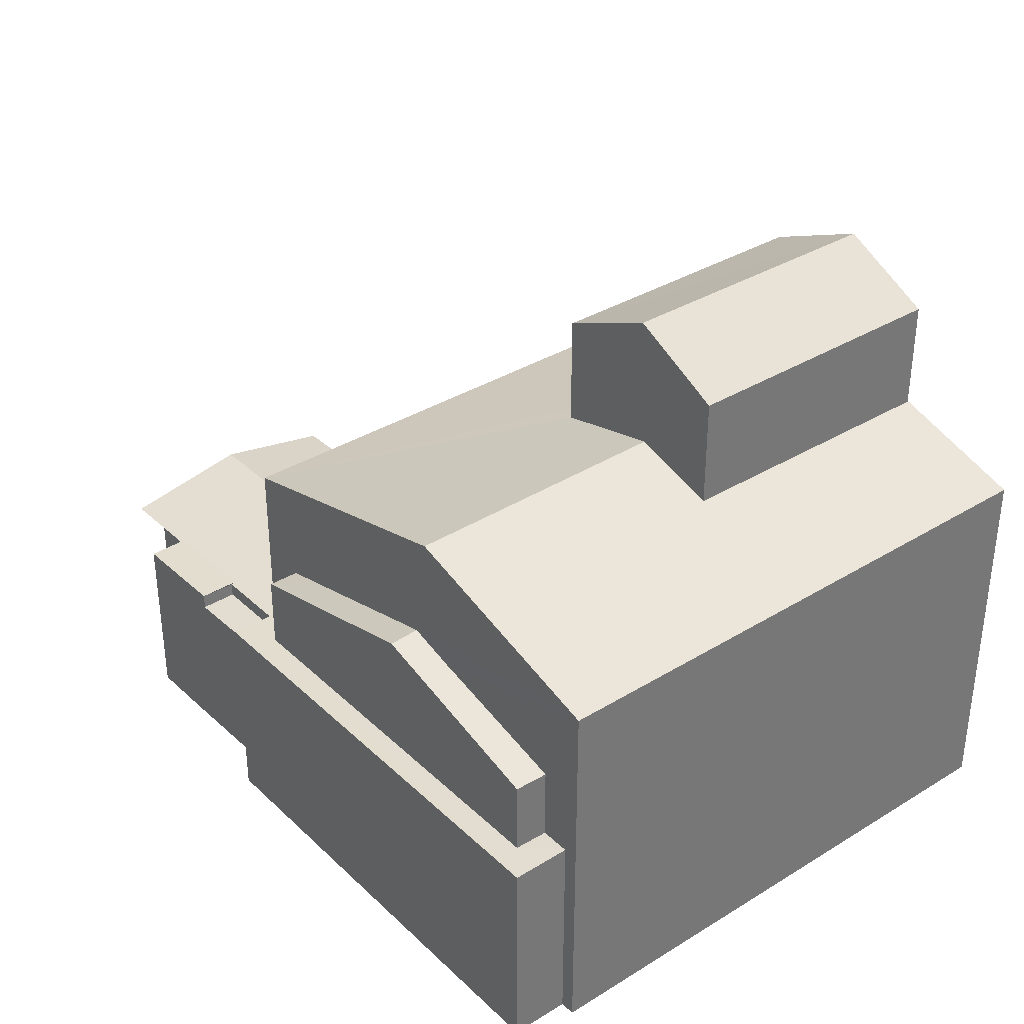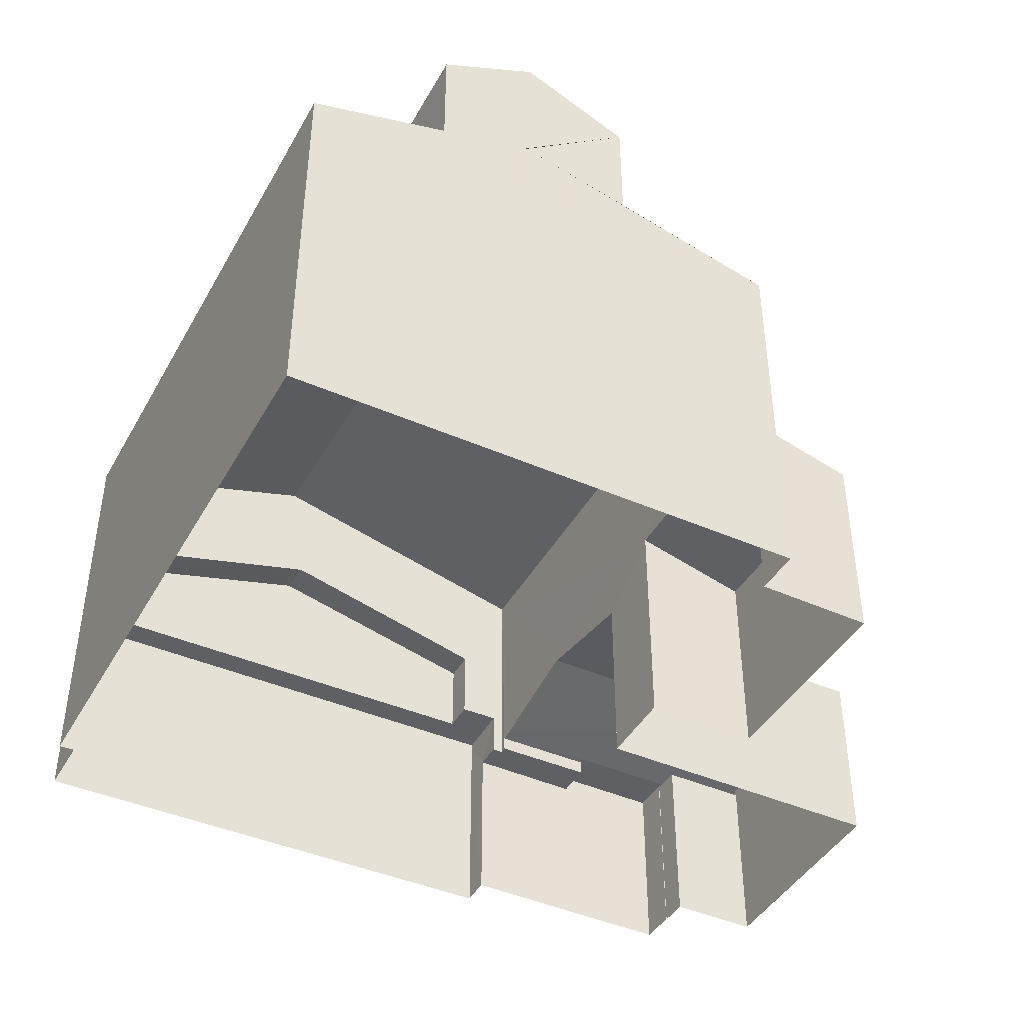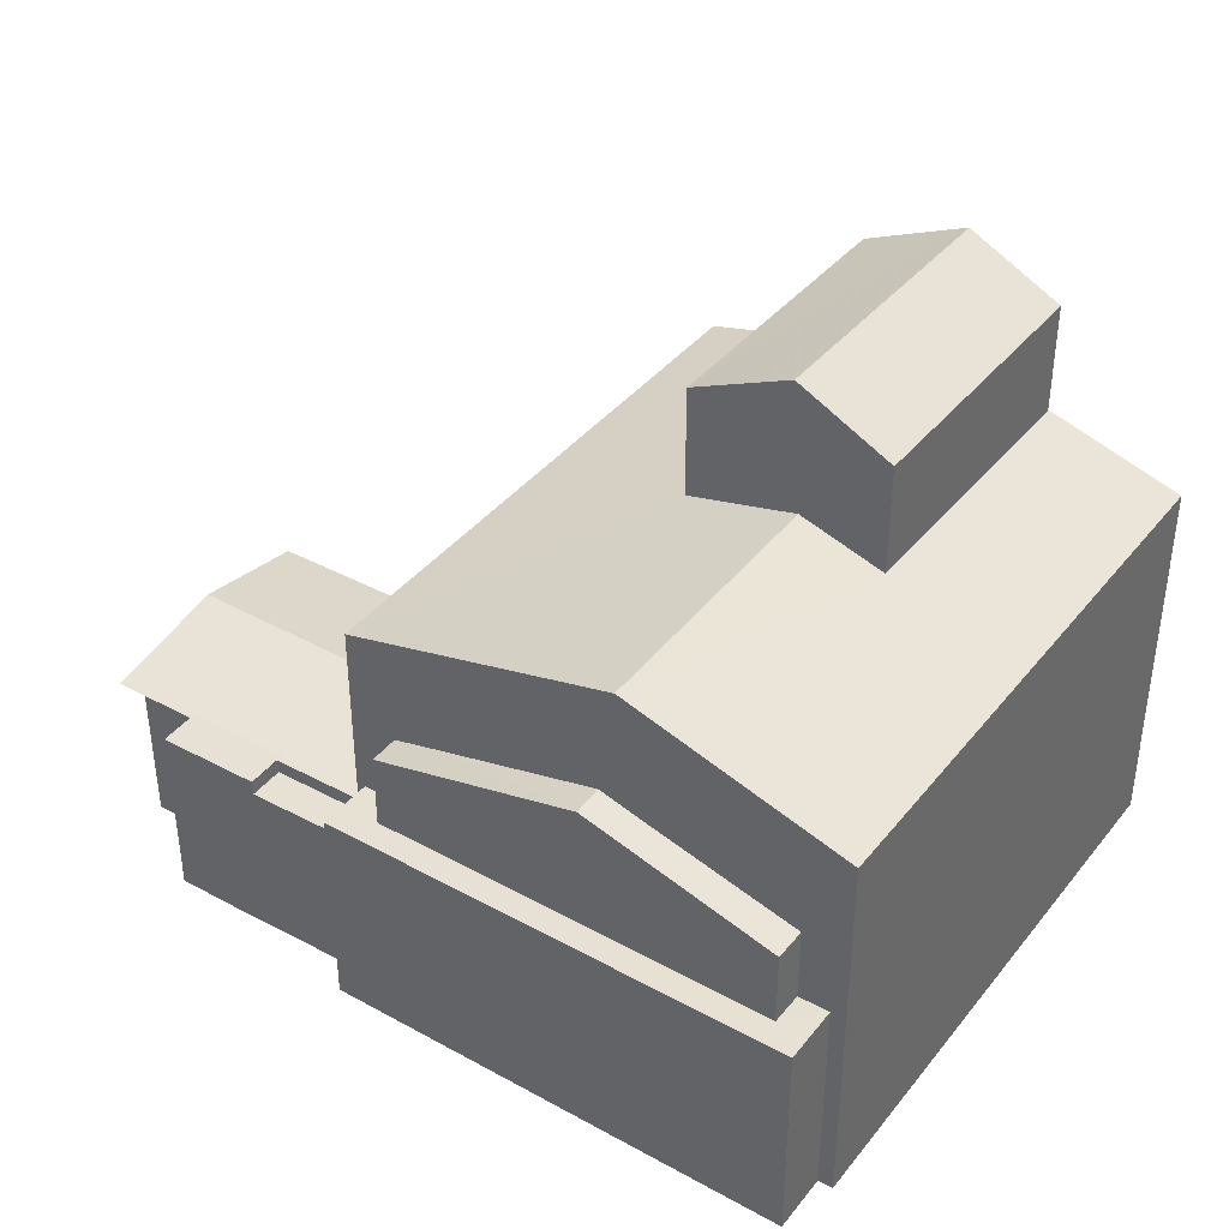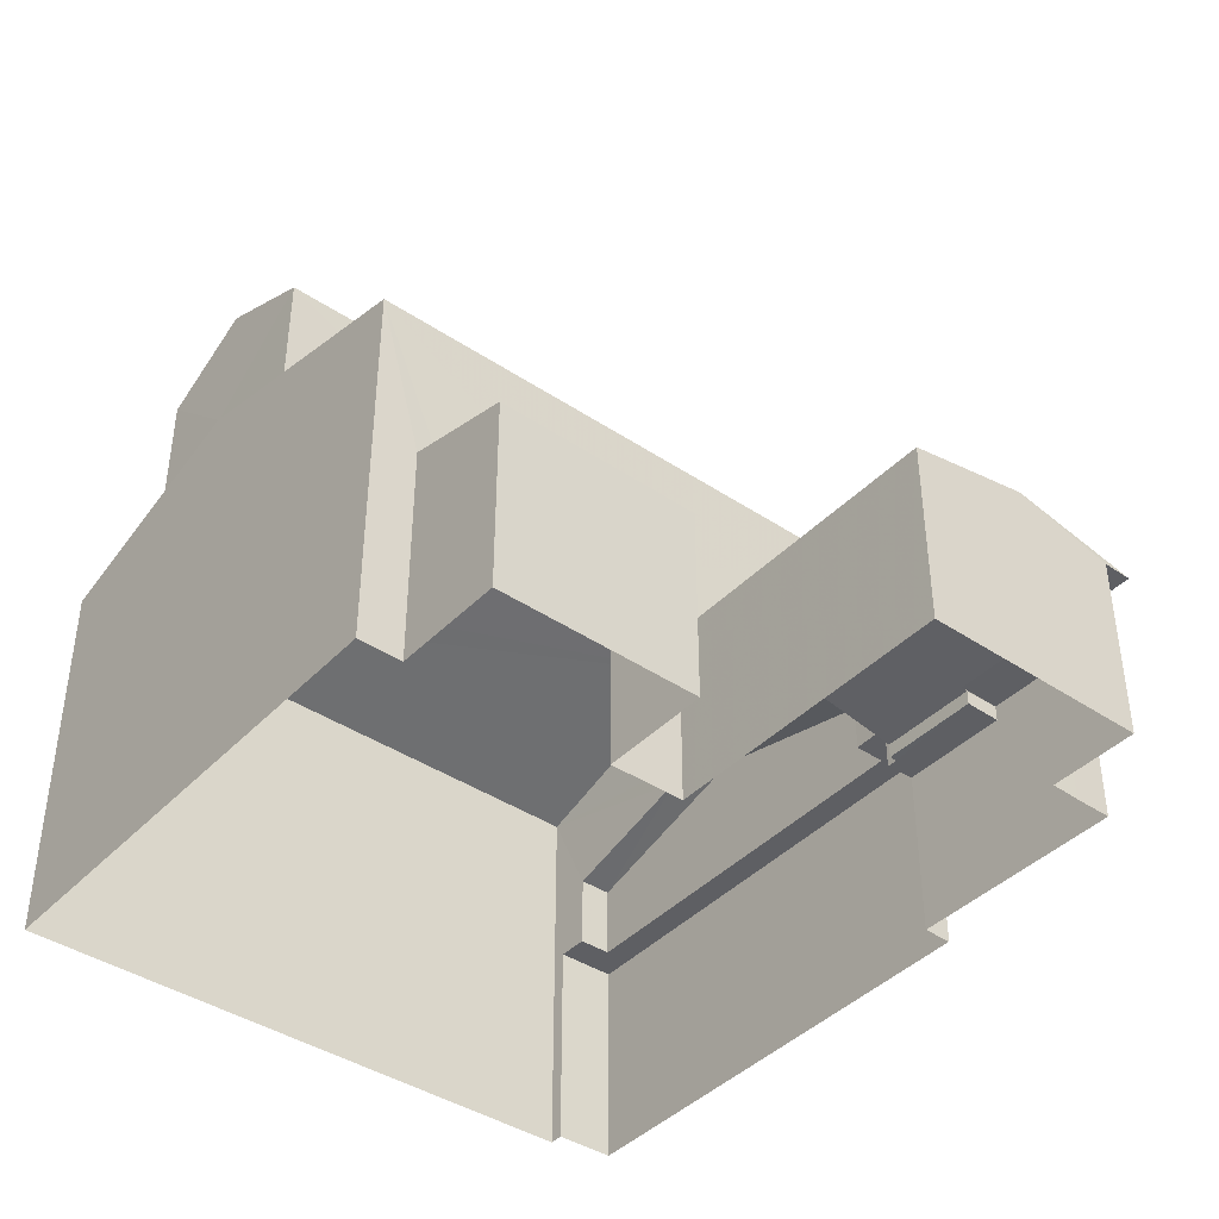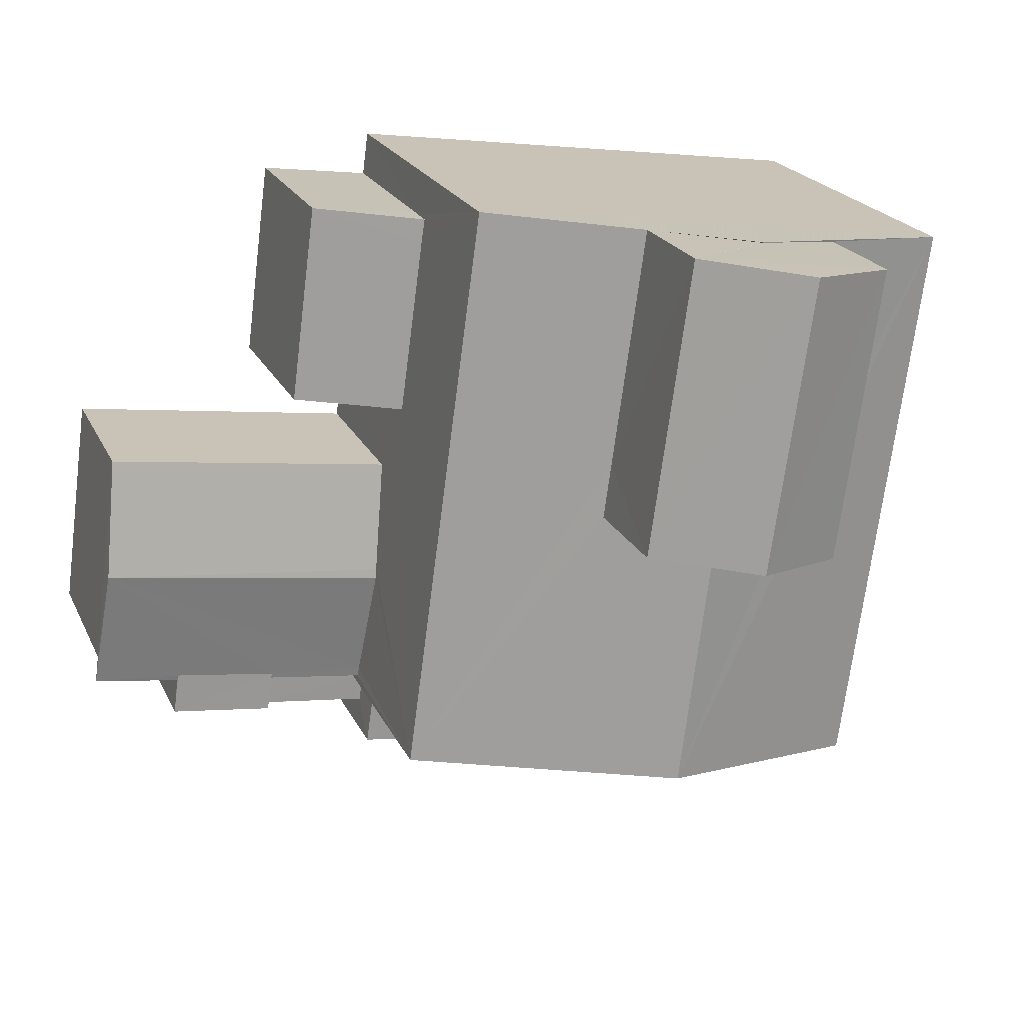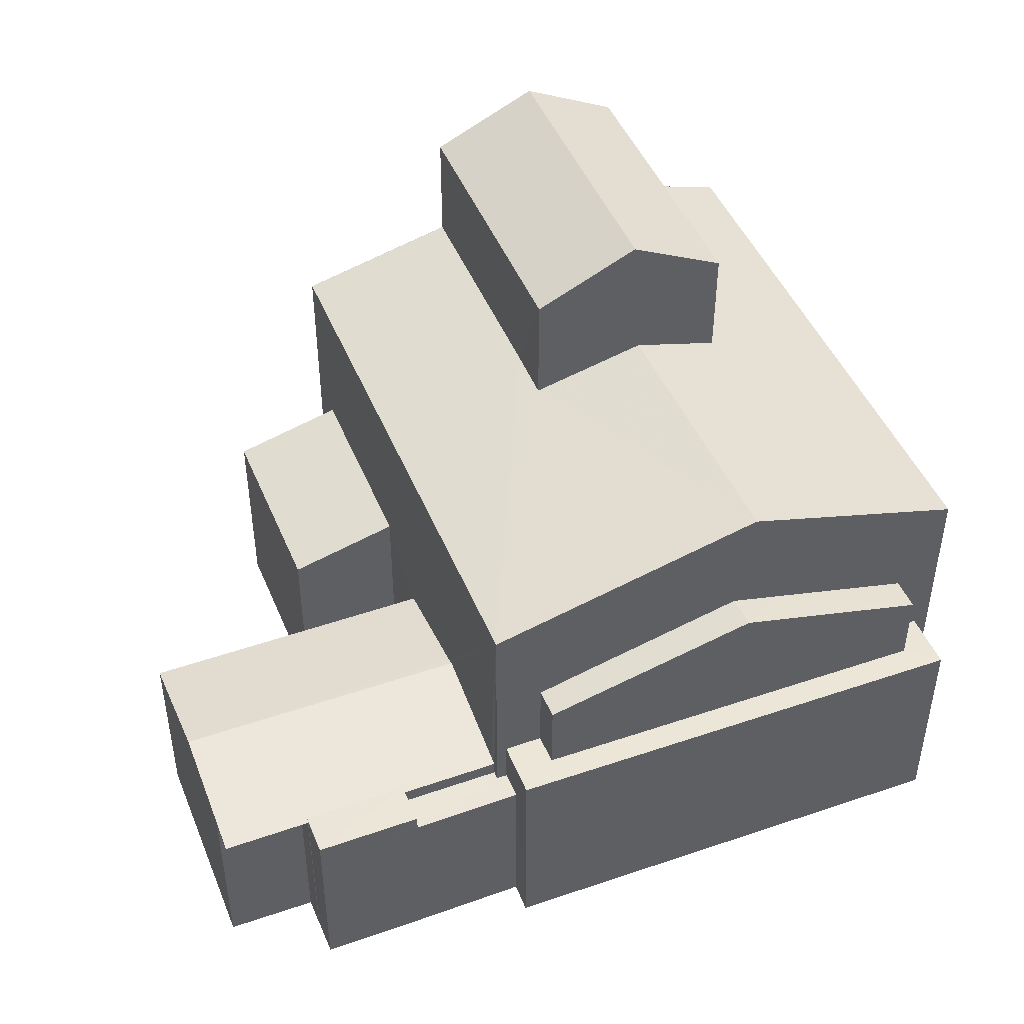
<metadata>
{"format":"obj","ext":"obj","renderer":"f3d","projection":"perspective","resolution":1024,"background":"white","views":[{"elev":35.0,"azim":42.9,"up":"+Z"},{"elev":-43.1,"azim":144.7,"up":"+Z"},{"elev":38.9,"azim":26.4,"up":"+Z"},{"elev":-41.1,"azim":-136.8,"up":"+Z"},{"elev":21.3,"azim":-19.7,"up":"+Y"},{"elev":46.0,"azim":-29.4,"up":"+Z"}]}
</metadata>
<code>
v -8.861e+04 -9.886e+04 9.587
v -8.861e+04 -9.886e+04 9.587
v -8.861e+04 -9.885e+04 9.588
v -8.861e+04 -9.885e+04 9.588
v -8.861e+04 -9.885e+04 9.588
v -8.862e+04 -9.886e+04 9.587
v -8.861e+04 -9.886e+04 9.587
v -8.862e+04 -9.886e+04 9.587
v -8.862e+04 -9.885e+04 9.588
v -8.861e+04 -9.885e+04 9.588
v -8.862e+04 -9.885e+04 9.588
v -8.862e+04 -9.885e+04 9.587
v -8.862e+04 -9.886e+04 9.587
v -8.862e+04 -9.886e+04 9.587
v -8.862e+04 -9.886e+04 9.587
v -8.862e+04 -9.886e+04 9.587
v -8.862e+04 -9.886e+04 9.587
v -8.862e+04 -9.886e+04 9.587
v -8.862e+04 -9.886e+04 9.587
v -8.862e+04 -9.886e+04 9.587
v -8.862e+04 -9.886e+04 12.32
v -8.862e+04 -9.886e+04 12.32
v -8.862e+04 -9.886e+04 12.32
v -8.862e+04 -9.886e+04 12.32
v -8.861e+04 -9.886e+04 12.77
v -8.862e+04 -9.886e+04 12.77
v -8.861e+04 -9.886e+04 12.77
v -8.861e+04 -9.886e+04 12.77
v -8.861e+04 -9.886e+04 12.77
v -8.861e+04 -9.886e+04 12.77
v -8.862e+04 -9.886e+04 12.77
v -8.861e+04 -9.886e+04 12.77
v -8.861e+04 -9.885e+04 15.93
v -8.861e+04 -9.885e+04 15.33
v -8.862e+04 -9.886e+04 15.33
v -8.861e+04 -9.885e+04 16.35
v -8.861e+04 -9.885e+04 15.93
v -8.861e+04 -9.885e+04 16.34
v -8.861e+04 -9.886e+04 16.35
v -8.861e+04 -9.885e+04 15.33
v -8.861e+04 -9.886e+04 15.96
v -8.861e+04 -9.885e+04 15.94
v -8.861e+04 -9.885e+04 16.35
v -8.861e+04 -9.886e+04 16.35
v -8.861e+04 -9.885e+04 12.98
v -8.862e+04 -9.885e+04 12.55
v -8.862e+04 -9.885e+04 12.55
v -8.861e+04 -9.885e+04 12.98
v -8.862e+04 -9.886e+04 12.67
v -8.862e+04 -9.886e+04 12.34
v -8.862e+04 -9.886e+04 12.67
v -8.861e+04 -9.886e+04 13.89
v -8.861e+04 -9.886e+04 13.89
v -8.861e+04 -9.886e+04 14.07
v -8.861e+04 -9.886e+04 14.49
v -8.861e+04 -9.886e+04 14.68
v -8.861e+04 -9.886e+04 14.68
v -8.861e+04 -9.886e+04 18.37
v -8.861e+04 -9.885e+04 18.37
v -8.861e+04 -9.886e+04 17.65
v -8.862e+04 -9.886e+04 12.1
v -8.862e+04 -9.886e+04 12.1
v -8.862e+04 -9.886e+04 12.1
v -8.862e+04 -9.886e+04 12.1
v -8.862e+04 -9.886e+04 12.1
v -8.862e+04 -9.886e+04 12.1
v -8.862e+04 -9.886e+04 12.1
v -8.862e+04 -9.886e+04 12.1
v -8.862e+04 -9.886e+04 12.33
v -8.862e+04 -9.886e+04 12.33
v -8.862e+04 -9.886e+04 12.33
v -8.862e+04 -9.886e+04 12.33
v -8.861e+04 -9.885e+04 17.65
v -8.862e+04 -9.886e+04 12.64
v -8.862e+04 -9.885e+04 12.32
v -8.862e+04 -9.886e+04 12.32
v -8.862e+04 -9.886e+04 12.32
v -8.862e+04 -9.886e+04 12.32
v -8.861e+04 -9.886e+04 15.92
v -8.861e+04 -9.885e+04 17.65
v -8.861e+04 -9.886e+04 15.33
v -8.861e+04 -9.886e+04 17.65
v -8.862e+04 -9.886e+04 12.32
v -8.861e+04 -9.886e+04 13.89
v -8.861e+04 -9.886e+04 13.89
v -8.861e+04 -9.885e+04 12.97
v -8.861e+04 -9.885e+04 12.55
v -8.861e+04 -9.885e+04 12.55
f 1 2 3
f 4 3 5
f 6 2 7
f 6 7 8
f 9 5 10
f 9 10 11
f 12 13 14
f 13 12 15
f 16 17 6
f 18 19 17
f 10 2 15
f 13 19 20
f 3 2 10
f 5 3 10
f 15 2 6
f 17 13 15
f 17 15 6
f 17 19 13
f 21 22 23
f 24 21 23
f 25 26 27
f 28 29 30
f 26 31 27
f 30 29 32
f 27 31 32
f 29 27 32
f 33 34 35
f 36 34 37
f 36 37 38
f 37 34 33
f 39 40 41
f 42 36 43
f 36 42 40
f 44 39 41
f 40 42 41
f 38 43 36
f 45 46 47
f 45 48 46
f 49 50 51
f 52 53 54
f 55 56 57
f 58 59 60
f 54 53 57
f 56 54 57
f 61 62 63
f 63 62 64
f 61 65 66
f 62 66 67
f 67 66 68
f 61 66 62
f 69 70 71
f 72 69 71
f 59 58 73
f 74 75 49
f 51 74 49
f 76 77 71
f 77 50 71
f 71 50 49
f 72 71 49
f 23 78 72
f 23 72 24
f 24 72 49
f 39 79 35
f 35 79 33
f 44 79 39
f 60 59 80
f 81 40 39
f 73 58 82
f 75 74 83
f 55 57 84
f 85 55 84
f 86 45 47
f 34 36 40
f 59 73 80
f 21 13 22
f 21 14 13
f 73 82 41
f 42 73 41
f 49 75 21
f 24 49 21
f 69 78 18
f 18 78 19
f 72 78 69
f 5 9 46
f 87 5 46
f 86 47 88
f 30 32 7
f 2 30 7
f 87 46 48
f 26 61 31
f 31 61 8
f 26 65 61
f 8 61 6
f 81 1 3
f 40 81 3
f 25 53 52
f 25 27 53
f 34 40 3
f 4 34 3
f 64 16 63
f 64 17 16
f 21 75 12
f 14 21 12
f 39 35 81
f 62 70 64
f 17 64 18
f 18 64 69
f 64 70 69
f 57 53 84
f 47 9 11
f 47 46 9
f 70 62 76
f 62 67 76
f 71 70 76
f 2 1 30
f 65 26 66
f 35 66 26
f 1 81 30
f 81 35 56
f 26 25 52
f 28 30 85
f 85 81 55
f 55 81 56
f 56 35 54
f 54 35 52
f 35 26 52
f 30 81 85
f 23 22 13
f 20 23 13
f 28 85 84
f 29 28 84
f 68 66 77
f 10 15 83
f 66 35 77
f 86 35 34
f 51 35 74
f 83 74 86
f 10 83 88
f 5 87 4
f 4 87 34
f 50 35 51
f 77 35 50
f 88 83 86
f 45 86 34
f 48 45 34
f 87 48 34
f 74 35 86
f 32 31 8
f 7 32 8
f 29 84 53
f 27 29 53
f 78 23 20
f 19 78 20
f 80 33 60
f 60 33 79
f 37 33 80
f 58 60 82
f 83 15 12
f 75 83 12
f 42 43 73
f 73 43 80
f 38 37 80
f 43 38 80
f 79 44 60
f 44 82 60
f 44 41 82
f 61 16 6
f 61 63 16
f 10 47 11
f 10 88 47
f 68 77 76
f 67 68 76

</code>
